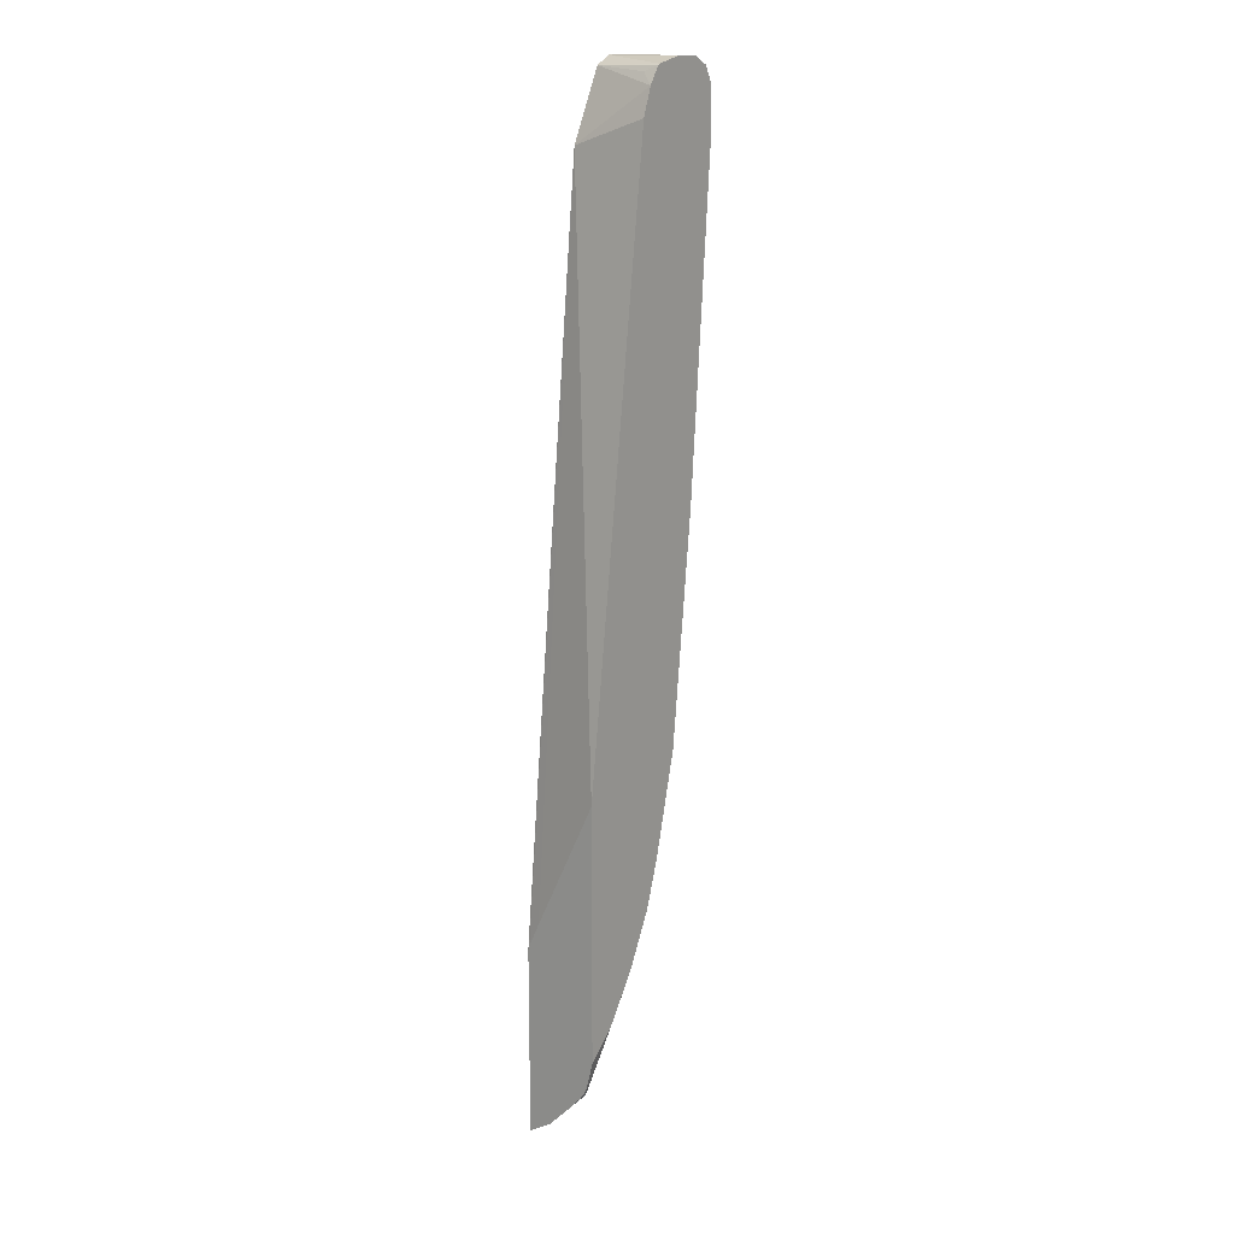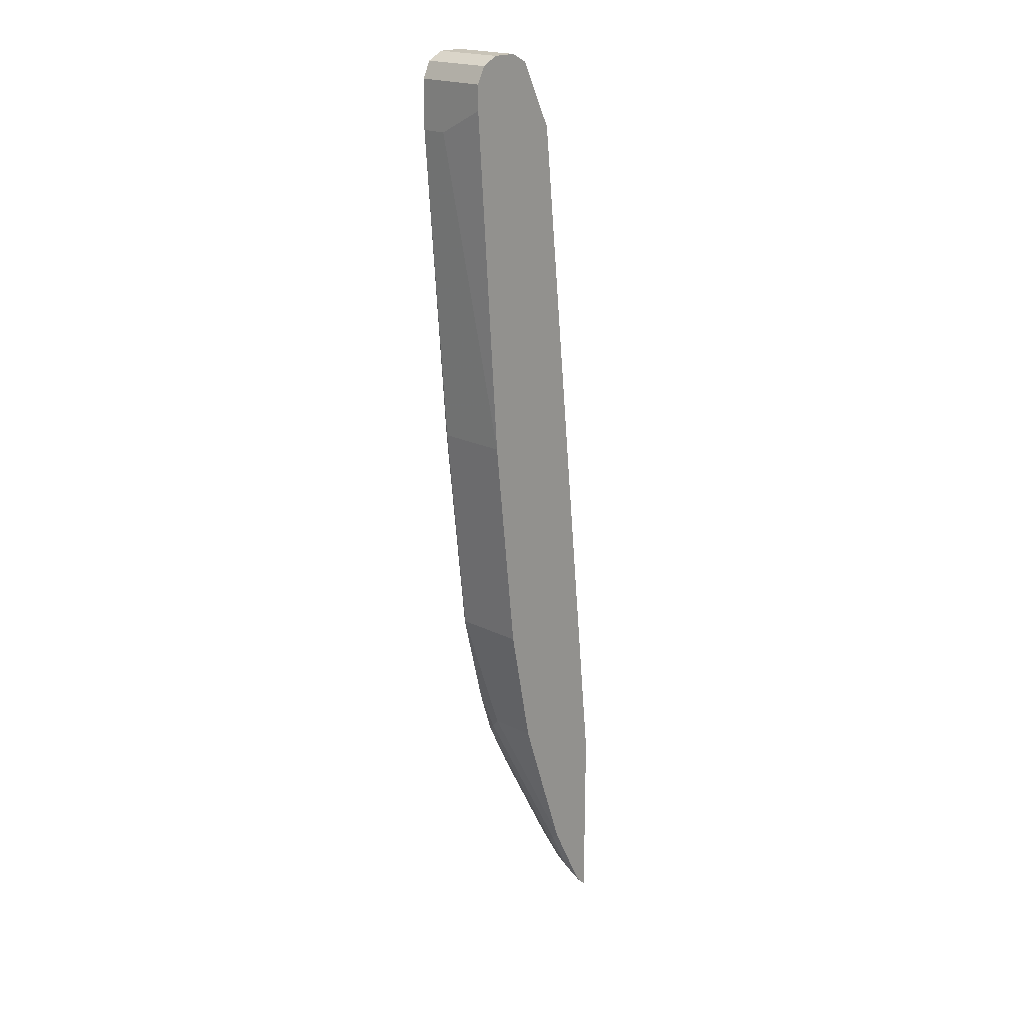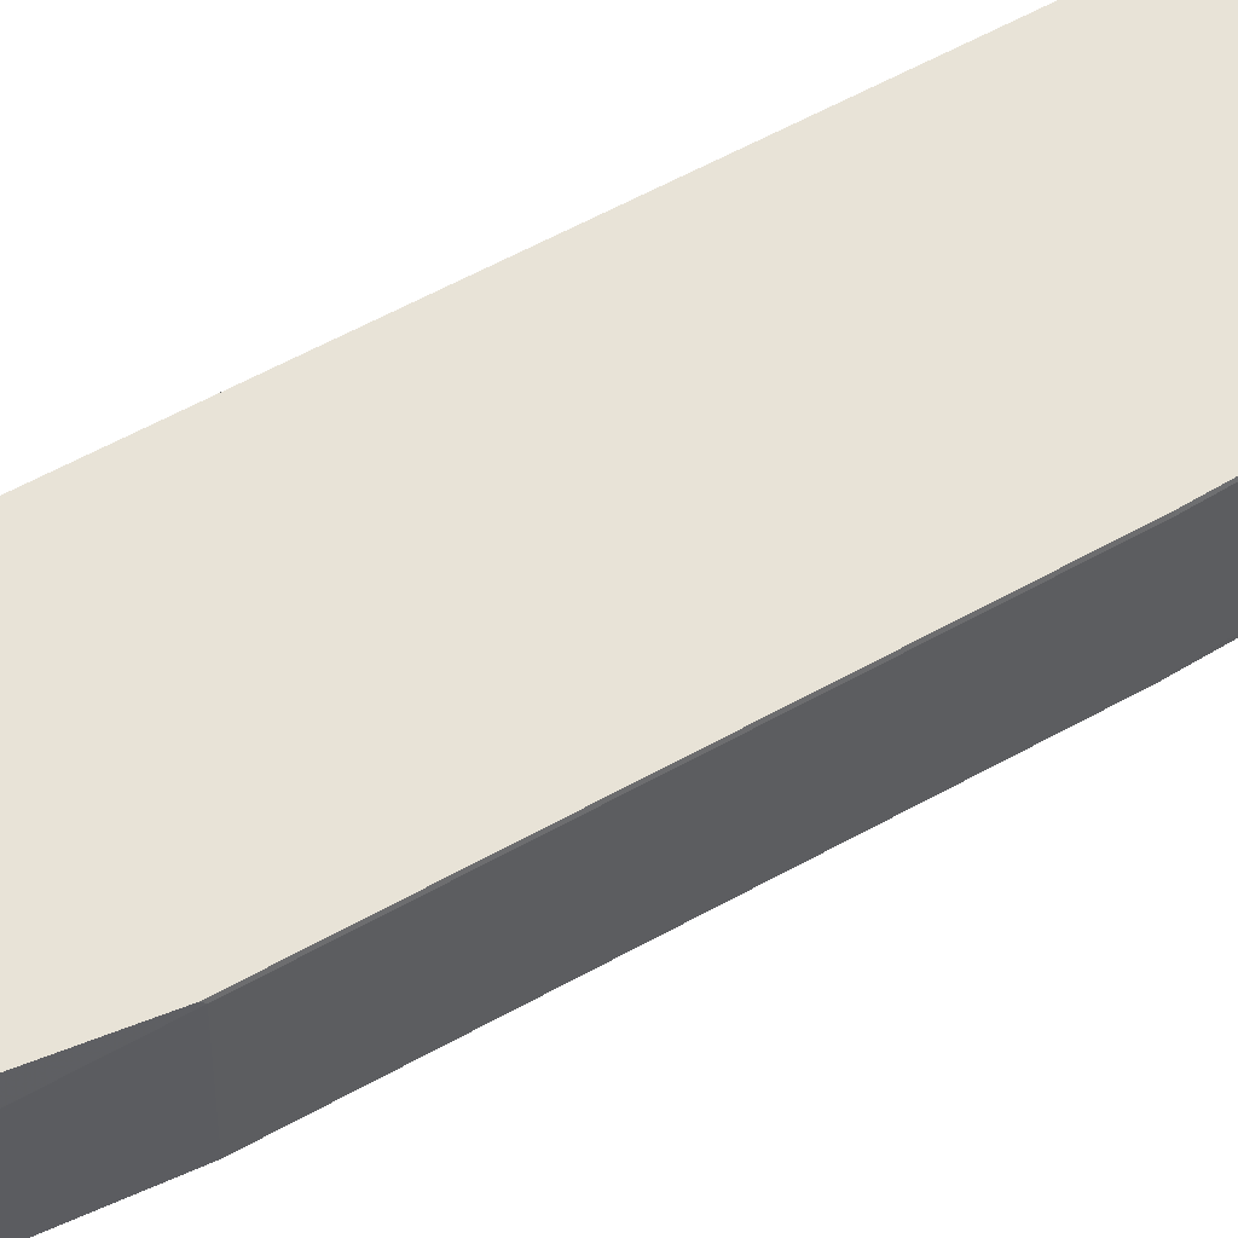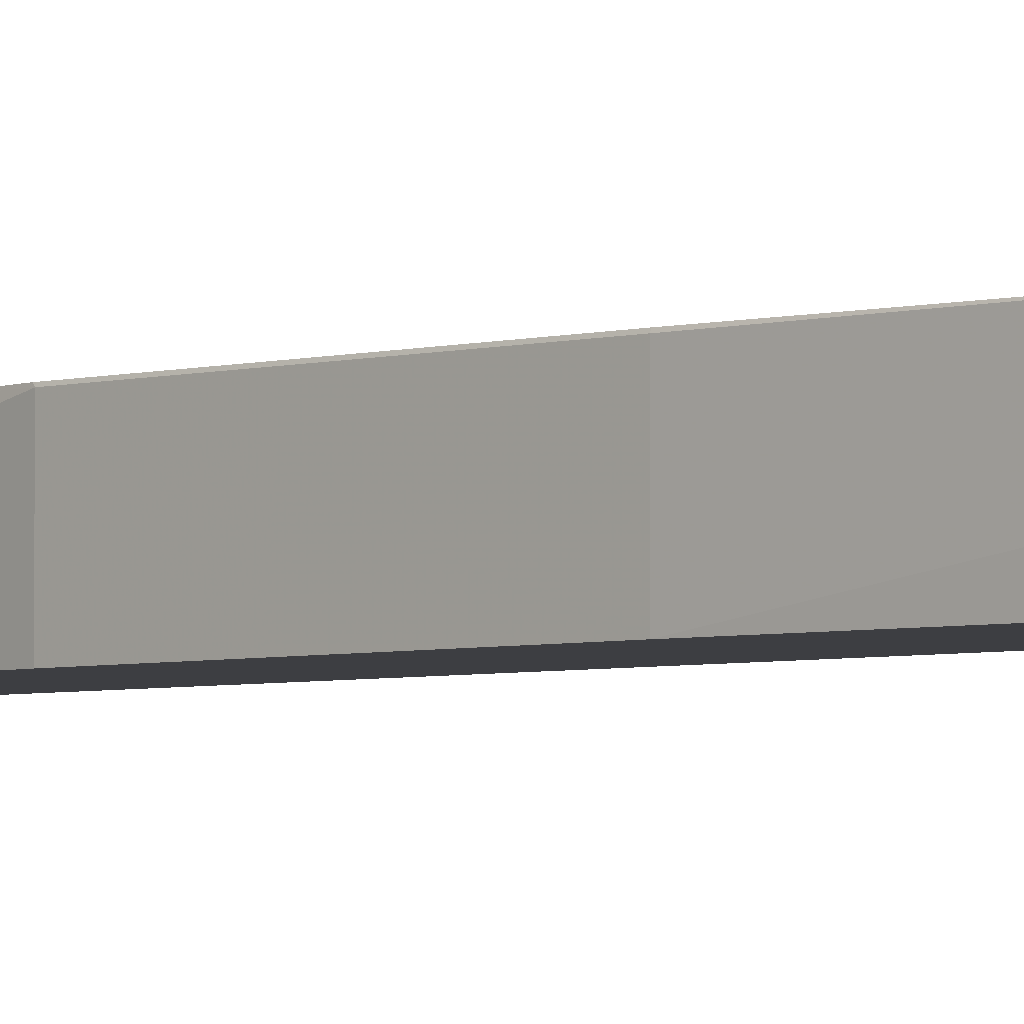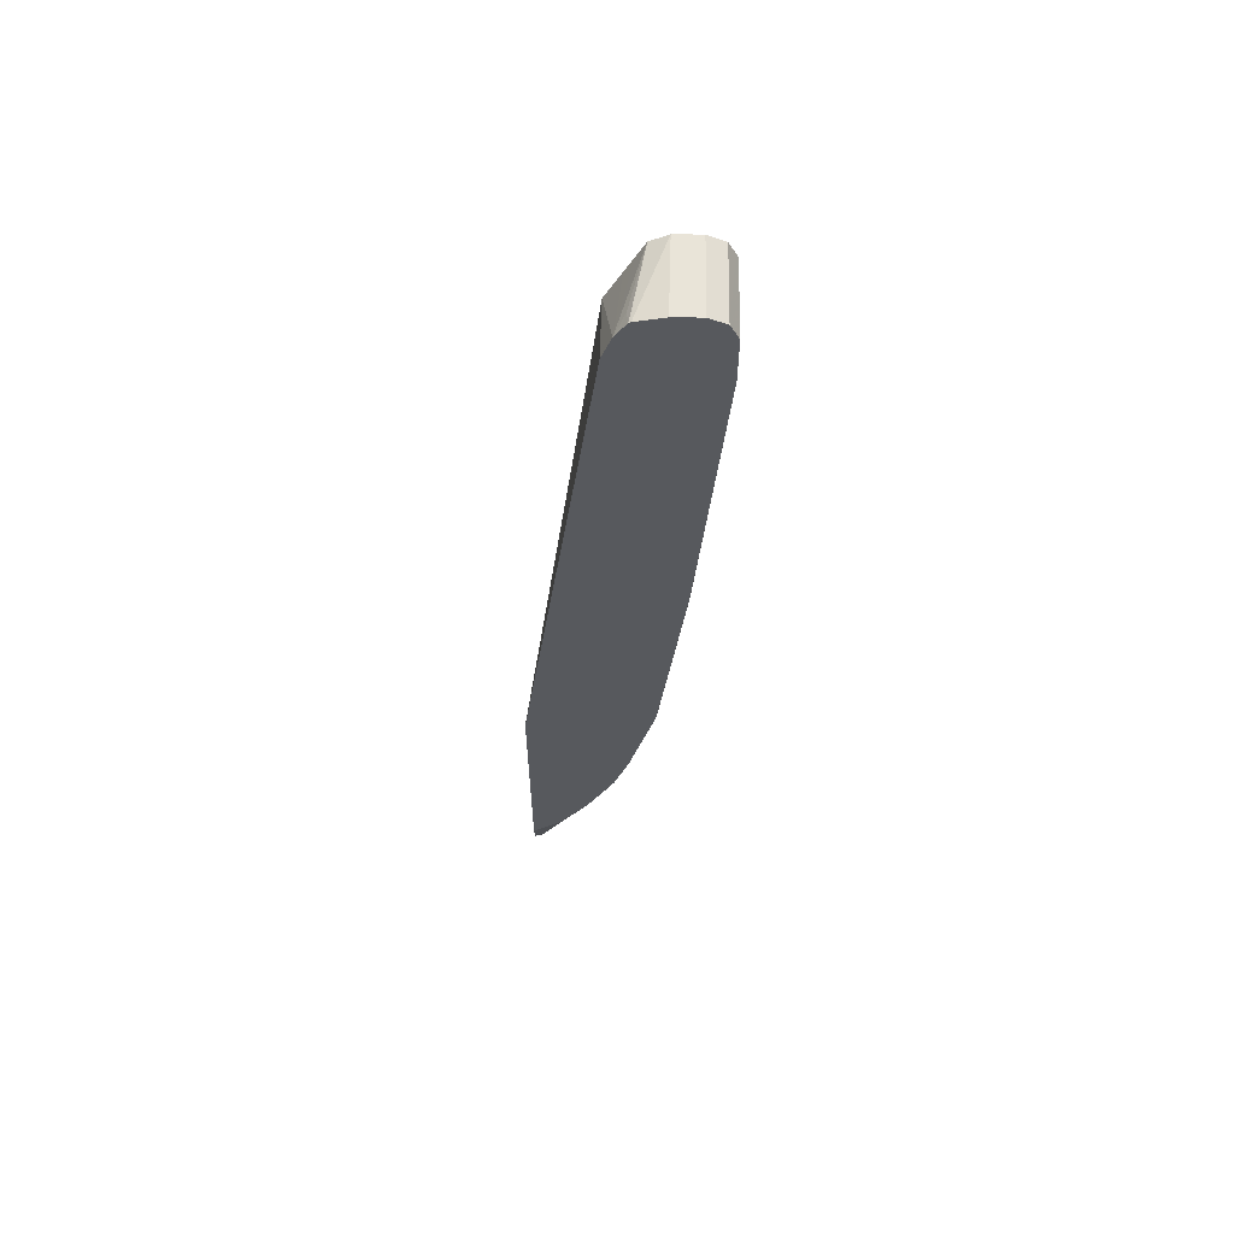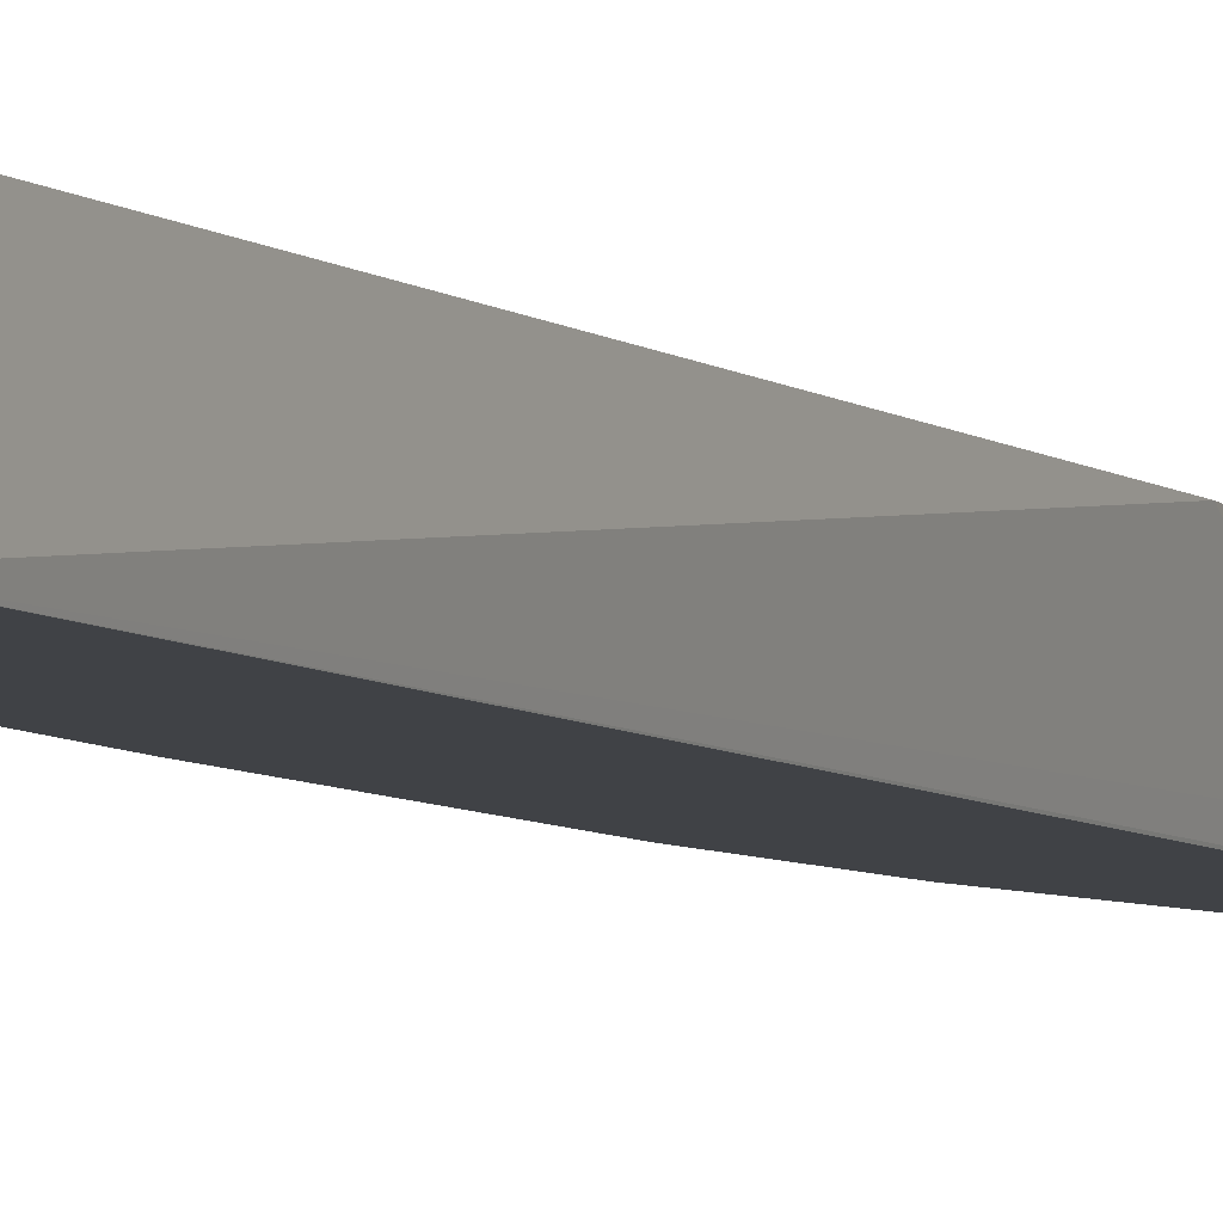
<metadata>
{"format":"obj","ext":"obj","renderer":"f3d","projection":"perspective","resolution":1024,"background":"white","views":[{"elev":15.8,"azim":-53.4,"up":"+Y"},{"elev":20.1,"azim":132.8,"up":"+Y"},{"elev":61.6,"azim":54.1,"up":"+Z"},{"elev":-3.6,"azim":129.8,"up":"+Z"},{"elev":60.6,"azim":0.6,"up":"+Y"},{"elev":-6.4,"azim":-159.6,"up":"+Z"}]}
</metadata>
<code>
v 0.5937 0.5678 0.3634
v 0.5917 0.5718 0.3634
v 0.5937 0.5678 0.4403
v 0.5937 0.542 0.3634
v 0.5851 0.5851 0.4403
v 0.5851 0.5851 0.3634
v 0.5937 0.5161 0.4403
v 0.5937 0.5161 0.413
v 0.5679 0.1807 0.3634
v 0.5679 0.5937 0.4403
v 0.5679 0.5937 0.3634
v 0.5673 0.1807 0.4403
v 0.5679 0.1807 0.4388
v 0.5421 -0.05154 0.3634
v 0.5405 0.5937 0.4403
v 0.5421 0.5937 0.3634
v 0.5415 -0.05154 0.4403
v 0.5421 -0.05154 0.4388
v 0.5162 -0.1807 0.3634
v 0.5132 0.5876 0.4403
v 0.5122 0.5871 0.4403
v 0.5248 0.5851 0.3634
v 0.5413 -0.05305 0.4403
v 0.5155 -0.1563 0.4403
v 0.5162 -0.1807 0.413
v 0.4904 -0.2581 0.3634
v 0.5111 0.5865 0.4403
v 0.5156 0.5665 0.3634
v 0.4997 0.5693 0.4403
v 0.5098 0.5808 0.4259
v 0.4997 -0.2049 0.4403
v 0.5001 -0.2064 0.4388
v 0.5098 -0.1935 0.4259
v 0.484 -0.271 0.4001
v 0.4904 -0.2581 0.3872
v 0.4636 -0.3375 0.3634
v 0.507 0.5493 0.3634
v 0.4904 0.5161 0.3634
v 0.4899 0.542 0.4403
v 0.4739 -0.2566 0.4403
v 0.4743 -0.2581 0.4388
v 0.4743 -0.2838 0.413
v 0.4582 -0.3485 0.3743
v 0.4378 -0.3891 0.3634
v 0.4114 -0.236 0.3634
v 0.4114 -0.2323 0.3646
v 0.4114 -0.2064 0.3764
v 0.4114 -0.07218 0.4403
v 0.4724 -0.2596 0.4403
v 0.4195 -0.3742 0.4259
v 0.4485 -0.3355 0.413
v 0.4485 -0.3613 0.3872
v 0.4324 -0.4001 0.3743
v 0.4305 -0.4037 0.3634
v 0.4114 -0.4297 0.3634
v 0.4114 -0.3325 0.4403
v 0.4396 -0.3082 0.4403
v 0.4162 -0.3613 0.4323
v 0.4114 -0.3654 0.4318
v 0.4114 -0.3742 0.4259
v 0.4114 -0.389 0.4125
v 0.4114 -0.4141 0.3883
v 0.4195 -0.4001 0.4001
v 0.4209 -0.4209 0.3634
v 0.4114 -0.3613 0.4334
f 34 43 36
f 32 42 34
f 32 34 33
f 34 42 43
f 34 36 35
f 40 49 41
f 36 53 44
f 38 45 46
f 38 46 47
f 38 47 48
f 38 48 39
f 36 43 53
f 32 41 42
f 26 35 36
f 31 40 41
f 29 38 39
f 29 37 38
f 28 37 29
f 27 30 29
f 25 34 35
f 25 33 34
f 24 33 25
f 24 32 33
f 24 31 32
f 22 30 27
f 22 29 30
f 22 28 29
f 41 49 50
f 31 41 32
f 41 50 51
f 50 57 58
f 41 52 42
f 21 22 27
f 58 65 59
f 57 65 58
f 56 65 57
f 55 63 62
f 55 64 63
f 53 64 54
f 53 63 64
f 52 63 53
f 51 63 52
f 50 63 51
f 50 62 63
f 50 61 62
f 50 60 61
f 50 59 60
f 50 58 59
f 49 57 50
f 45 47 46
f 45 48 47
f 45 56 48
f 45 65 56
f 45 59 65
f 45 60 59
f 45 61 60
f 45 62 61
f 45 55 62
f 44 53 54
f 43 52 53
f 42 52 43
f 41 51 52
f 19 35 26
f 3 27 29
f 18 24 25
f 3 21 27
f 3 20 21
f 3 15 20
f 3 10 15
f 3 5 10
f 2 6 5
f 2 5 3
f 1 6 2
f 1 11 6
f 1 16 11
f 1 22 16
f 1 28 22
f 1 37 28
f 19 25 35
f 1 38 37
f 1 55 45
f 1 64 55
f 1 54 64
f 1 44 54
f 1 36 44
f 1 19 26
f 1 14 19
f 1 9 14
f 1 4 9
f 1 8 4
f 1 7 8
f 1 3 7
f 1 2 3
f 1 45 38
f 3 29 39
f 1 26 36
f 3 48 56
f 3 39 48
f 18 23 24
f 17 23 18
f 16 22 21
f 16 21 20
f 14 25 19
f 14 18 25
f 12 18 13
f 12 17 18
f 10 16 15
f 10 11 16
f 9 18 14
f 9 13 18
f 7 9 8
f 15 16 20
f 7 12 13
f 3 56 57
f 7 13 9
f 3 57 49
f 3 49 40
f 3 31 24
f 3 24 23
f 3 40 31
f 3 17 12
f 3 12 7
f 4 8 9
f 5 6 11
f 5 11 10
f 3 23 17

</code>
